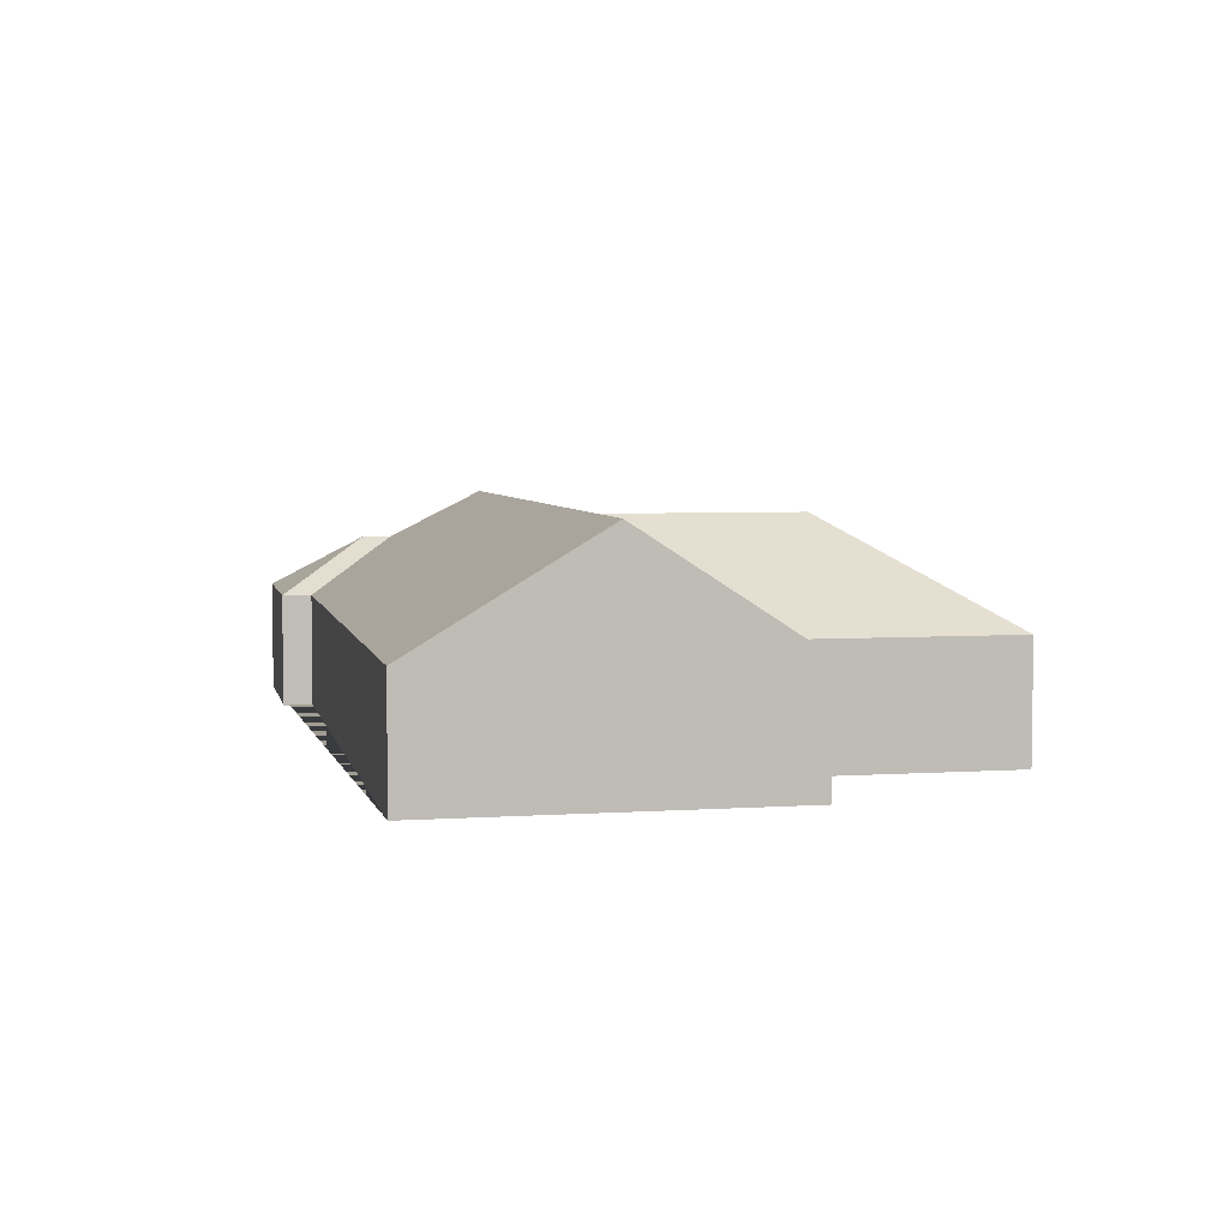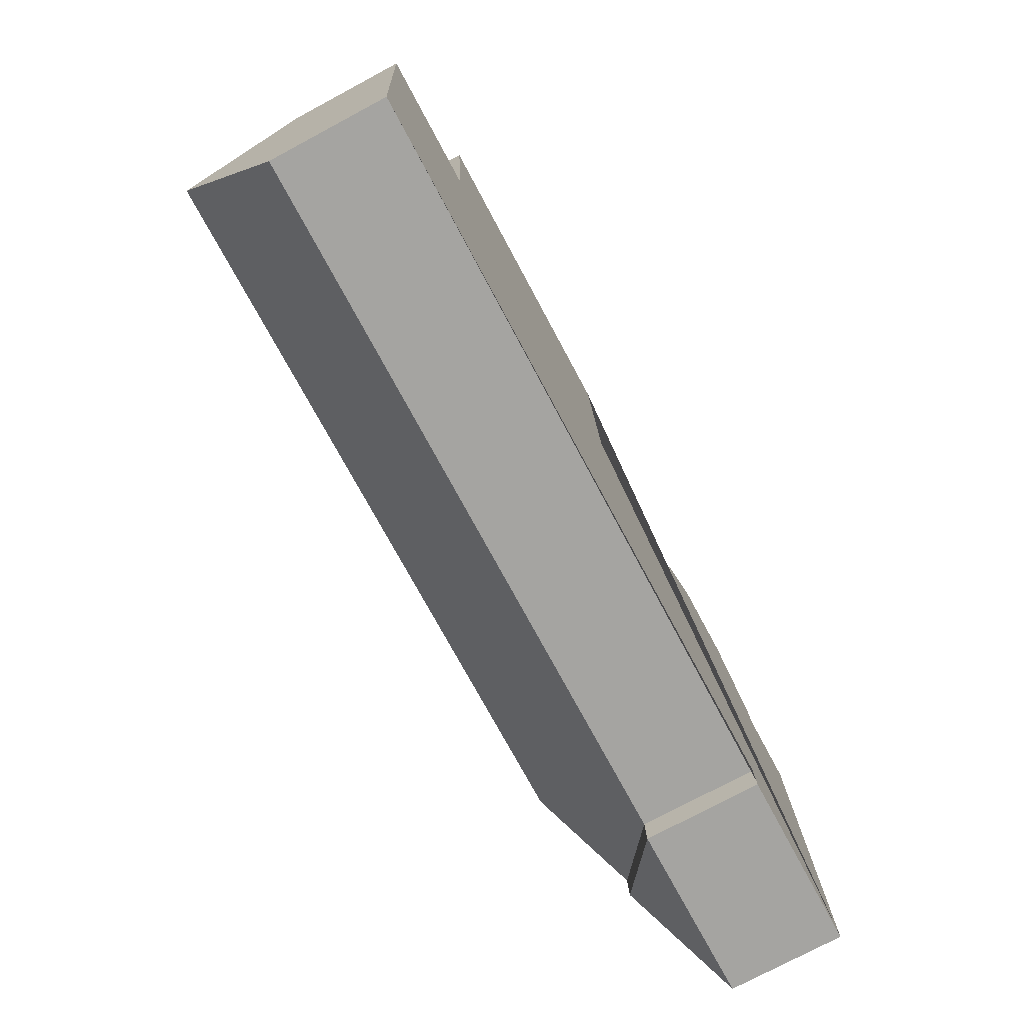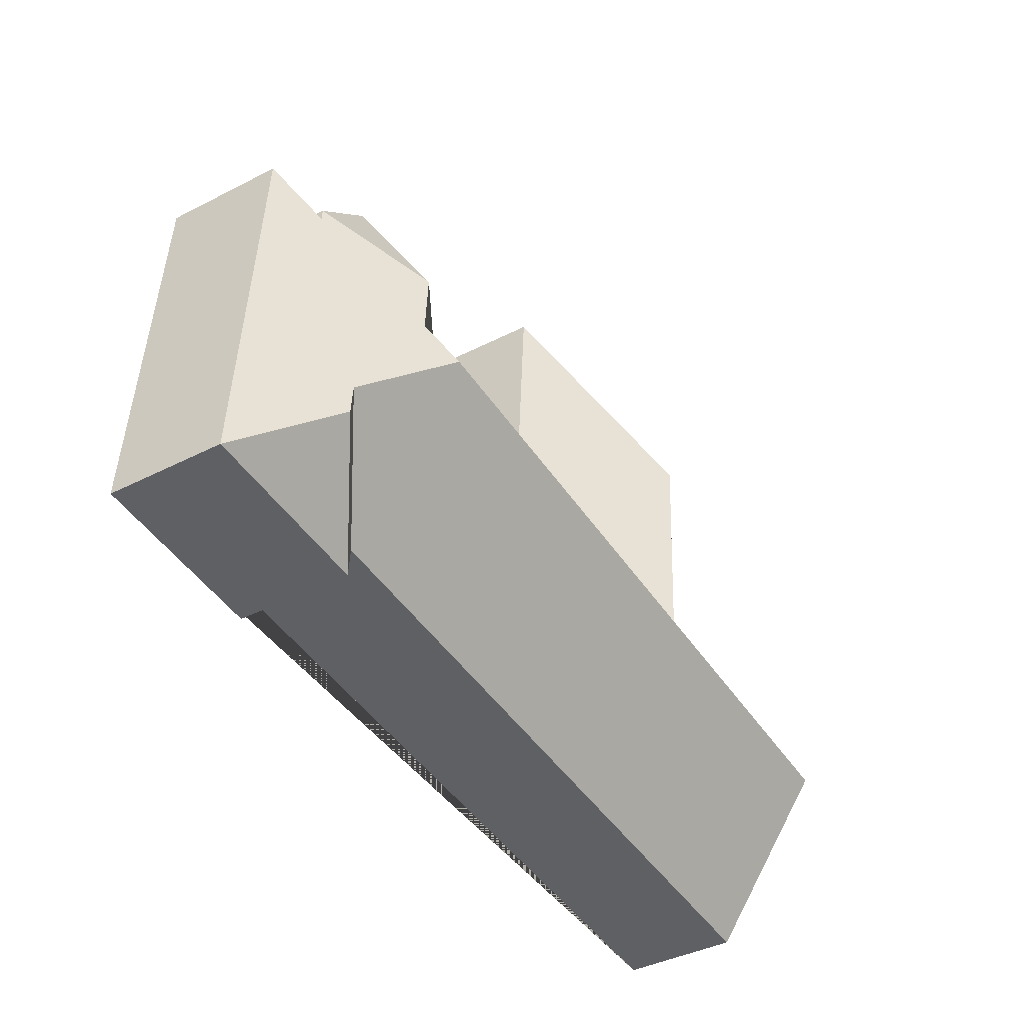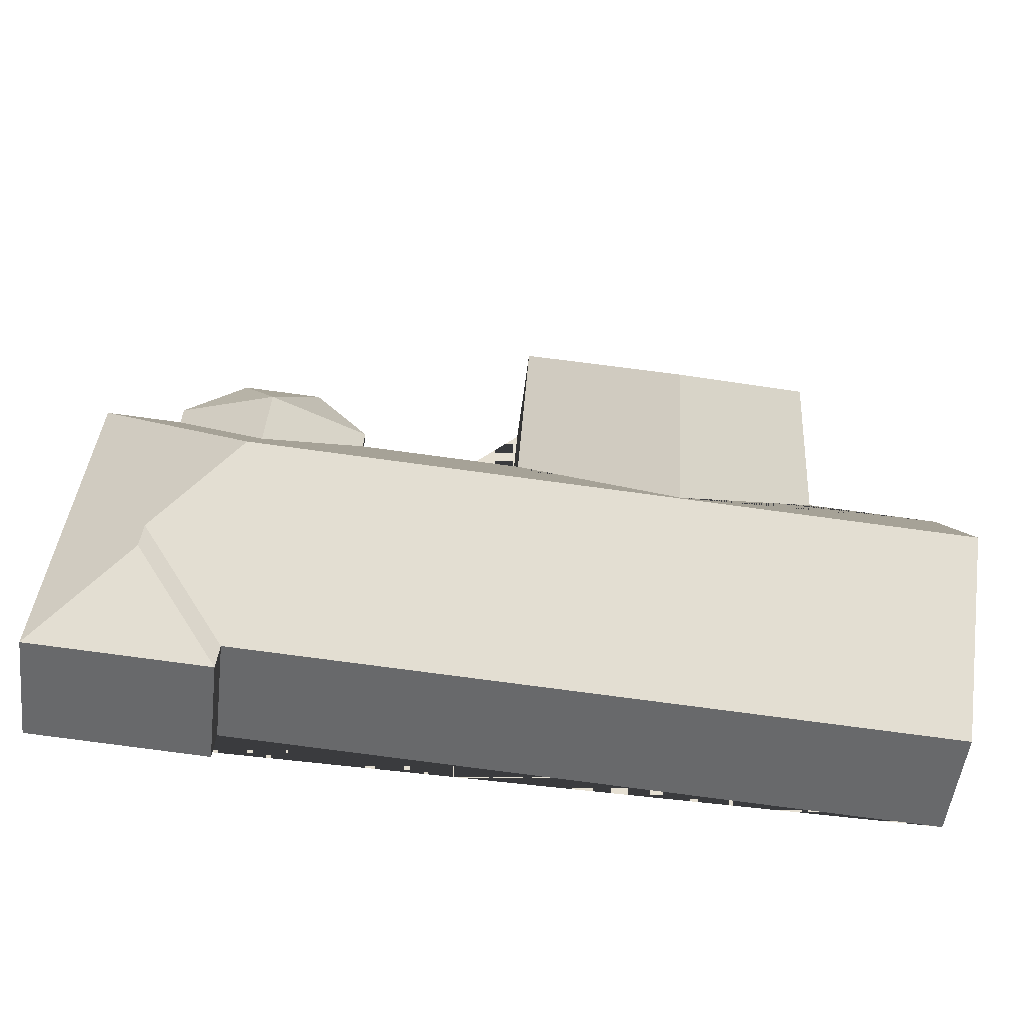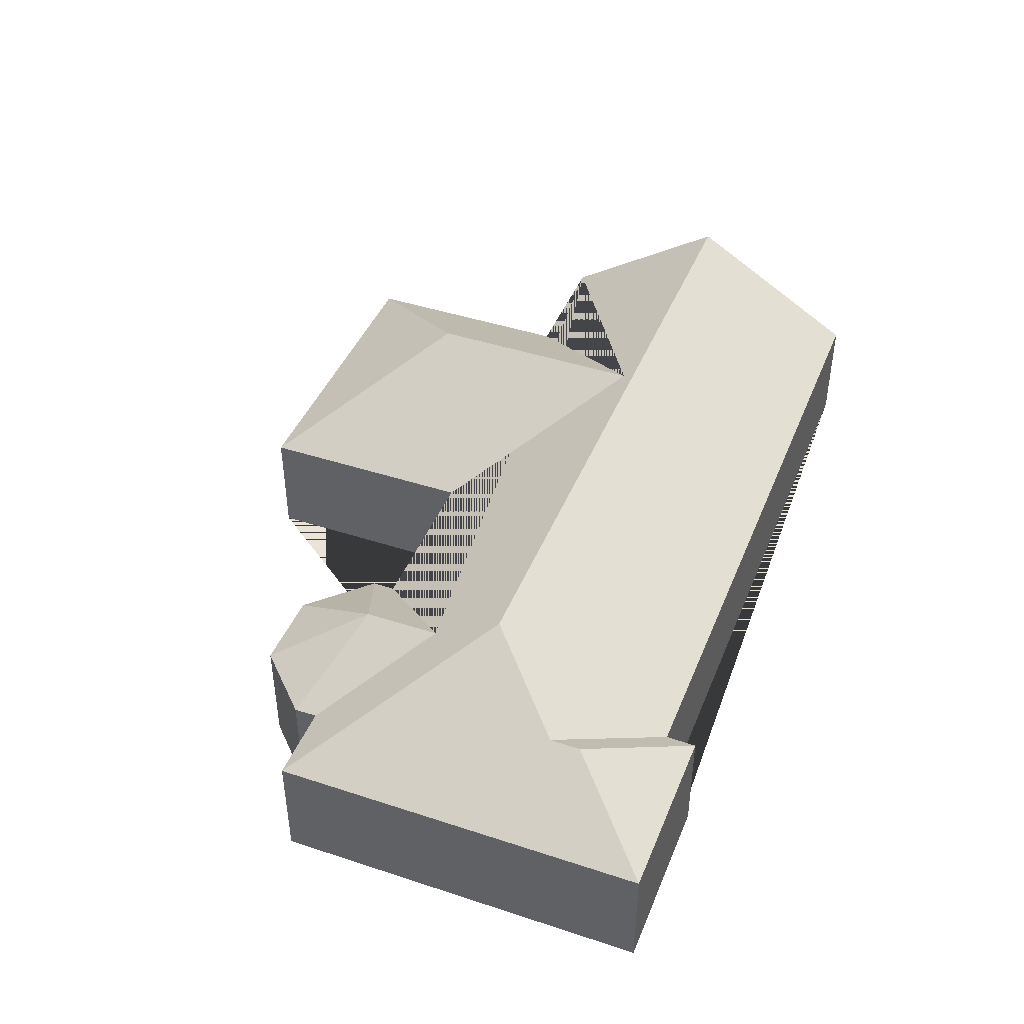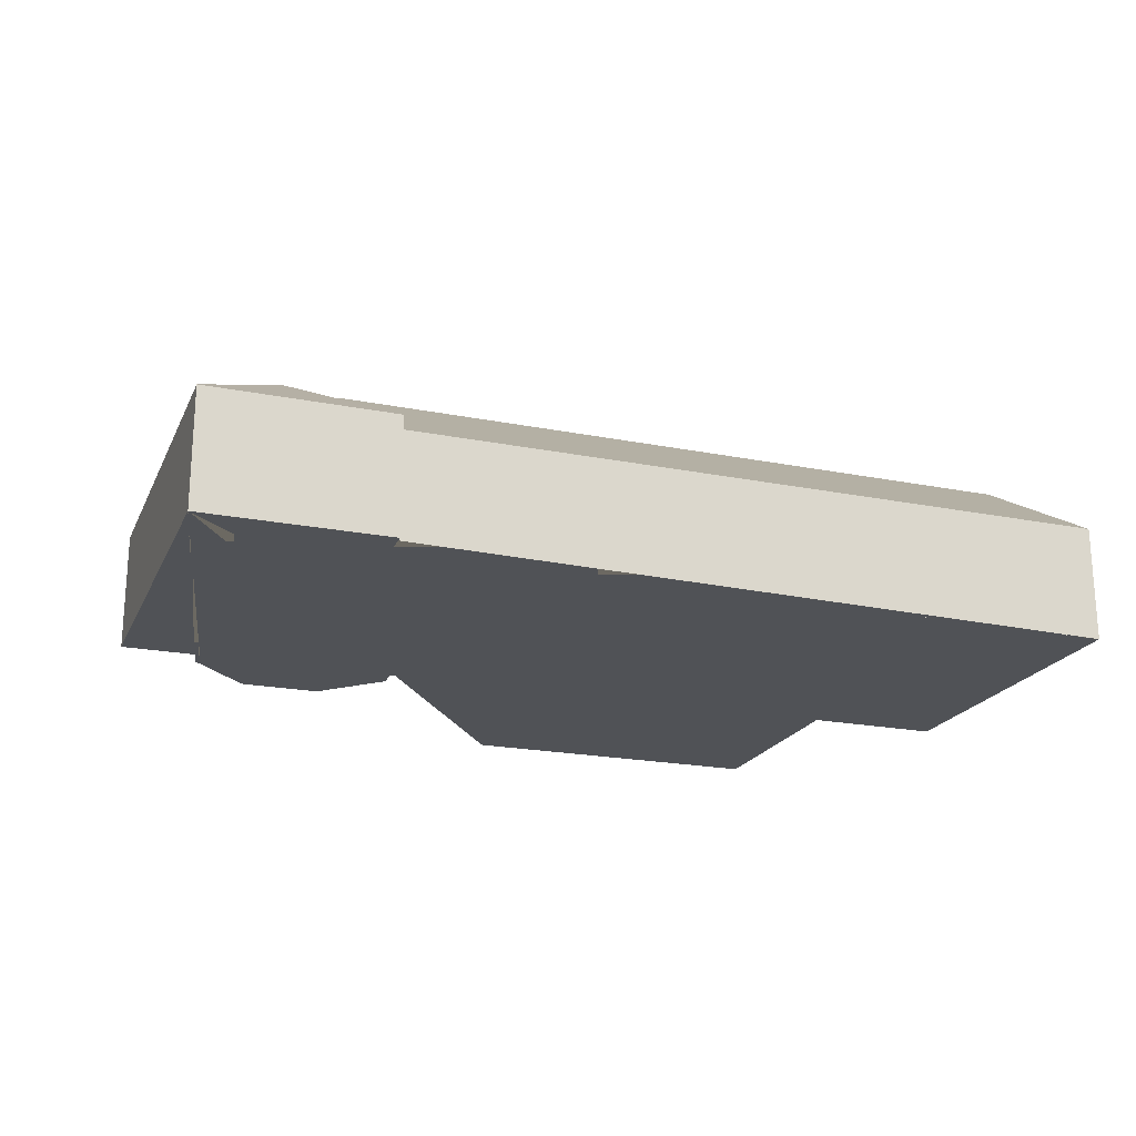
<metadata>
{"format":"obj","ext":"obj","renderer":"f3d","projection":"perspective","resolution":1024,"background":"white","views":[{"elev":4.8,"azim":-105.5,"up":"+Y"},{"elev":-76.2,"azim":-61.9,"up":"+Z"},{"elev":-41.5,"azim":121.7,"up":"+Z"},{"elev":-52.6,"azim":173.3,"up":"+Z"},{"elev":43.2,"azim":107.7,"up":"+Y"},{"elev":-20.6,"azim":156.8,"up":"+Y"}]}
</metadata>
<code>
o CG10_500_033060_0005
v 624.2 75 -387.7
v 609.1 75 -143.8
v 558.8 75 -147
v 558.2 75 -132.3
v 562.1 111.6 -330.8
v 560.6 111.7 -310.9
v 517.8 75 -96.72
v 503.9 145 -258.6
v 495.2 114.6 -162.5
v 497.7 114.3 -211.5
v 506.8 75 -394.9
v 505.3 75 -375.3
v 466.3 75 -99.9
v 431.6 75 -154.9
v 430.6 75 -140.3
v 323 75 -161.6
v 314.2 75 -18.79
v 226.3 139.5 -267.4
v 217.4 139.6 -123.9
v 117.8 75 -174.4
v 108.7 75 -31.51
v 29.45 75 -179.8
v 43.24 75 -402.8
v 36.07 144.6 -287.1
v 624.2 0 -387.7
v 609.1 0 -143.8
v 558.8 0 -147
v 558.2 0 -132.3
v 517.8 0 -96.72
v 466.3 0 -99.9
v 430.6 0 -140.3
v 431.6 0 -154.9
v 323 0 -161.6
v 314.2 0 -18.79
v 108.7 0 -31.51
v 117.8 0 -174.4
v 29.45 0 -179.8
v 43.24 0 -402.8
v 505.3 0 -375.3
v 506.8 0 -394.9
f 21 17 19
f 17 16 18 19
f 22 20 18 16 14 10 3 2 8 24
f 20 21 19 18
f 14 15 9 10
f 15 13 9
f 13 7 9
f 7 4 9
f 4 3 10 9
f 2 1 5 6 8
f 1 11 5
f 11 12 6 5
f 12 23 24 8 6
f 22 24 23
f 25 26 27 28 29 30 31 32 33 34 35 36 37 38 39 40
f 1 25 26 2
f 2 26 27 3
f 3 27 28 4
f 4 28 29 7
f 7 29 30 13
f 13 30 31 15
f 15 31 32 14
f 14 32 33 16
f 16 33 34 17
f 17 34 35 21
f 21 35 36 20
f 20 36 37 22
f 22 37 38 23
f 23 38 39 12
f 12 39 40 11
f 11 40 25 1

</code>
